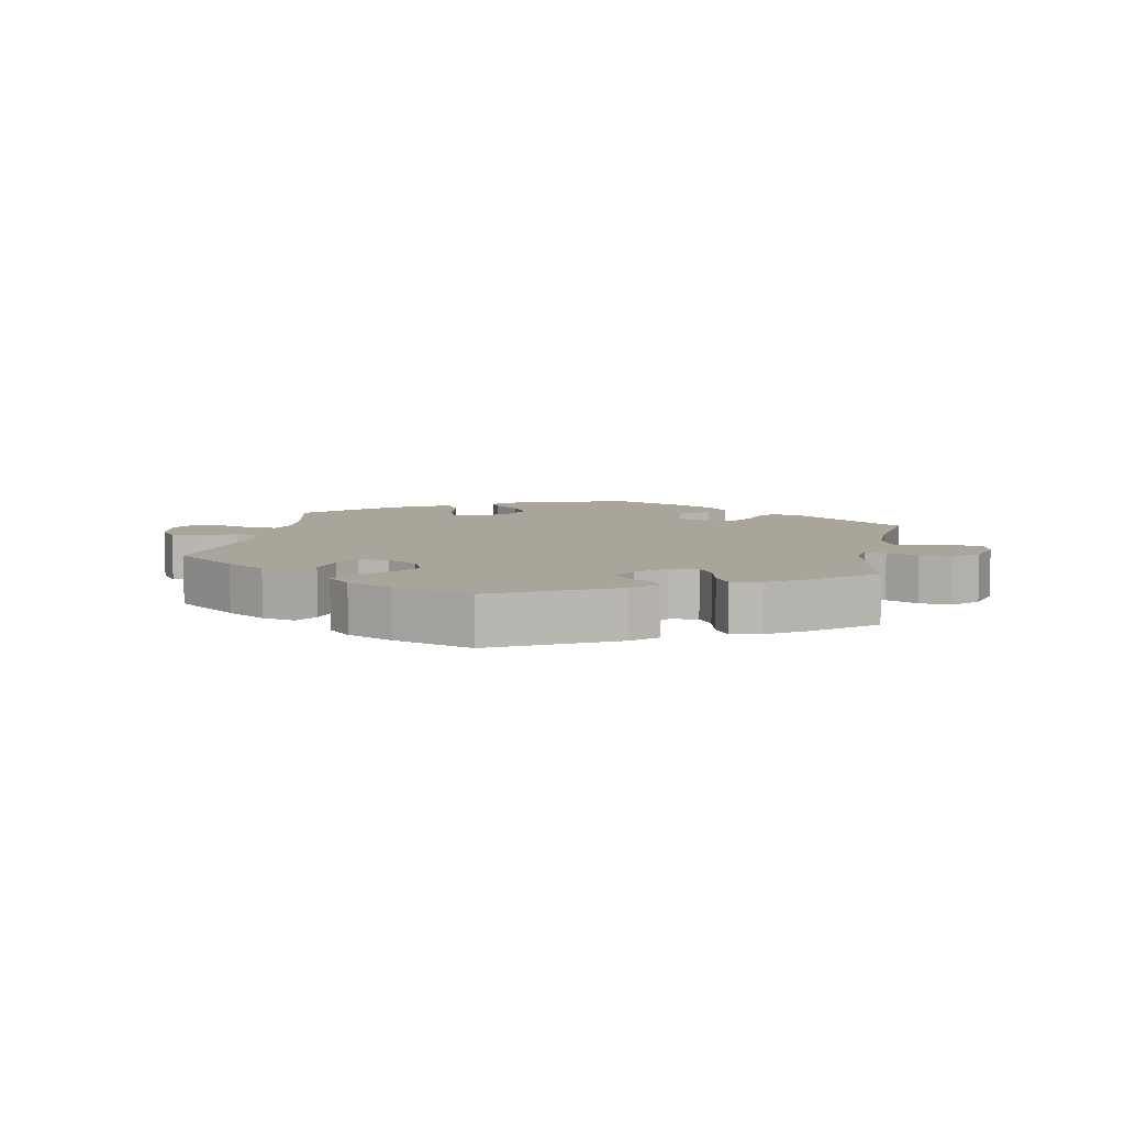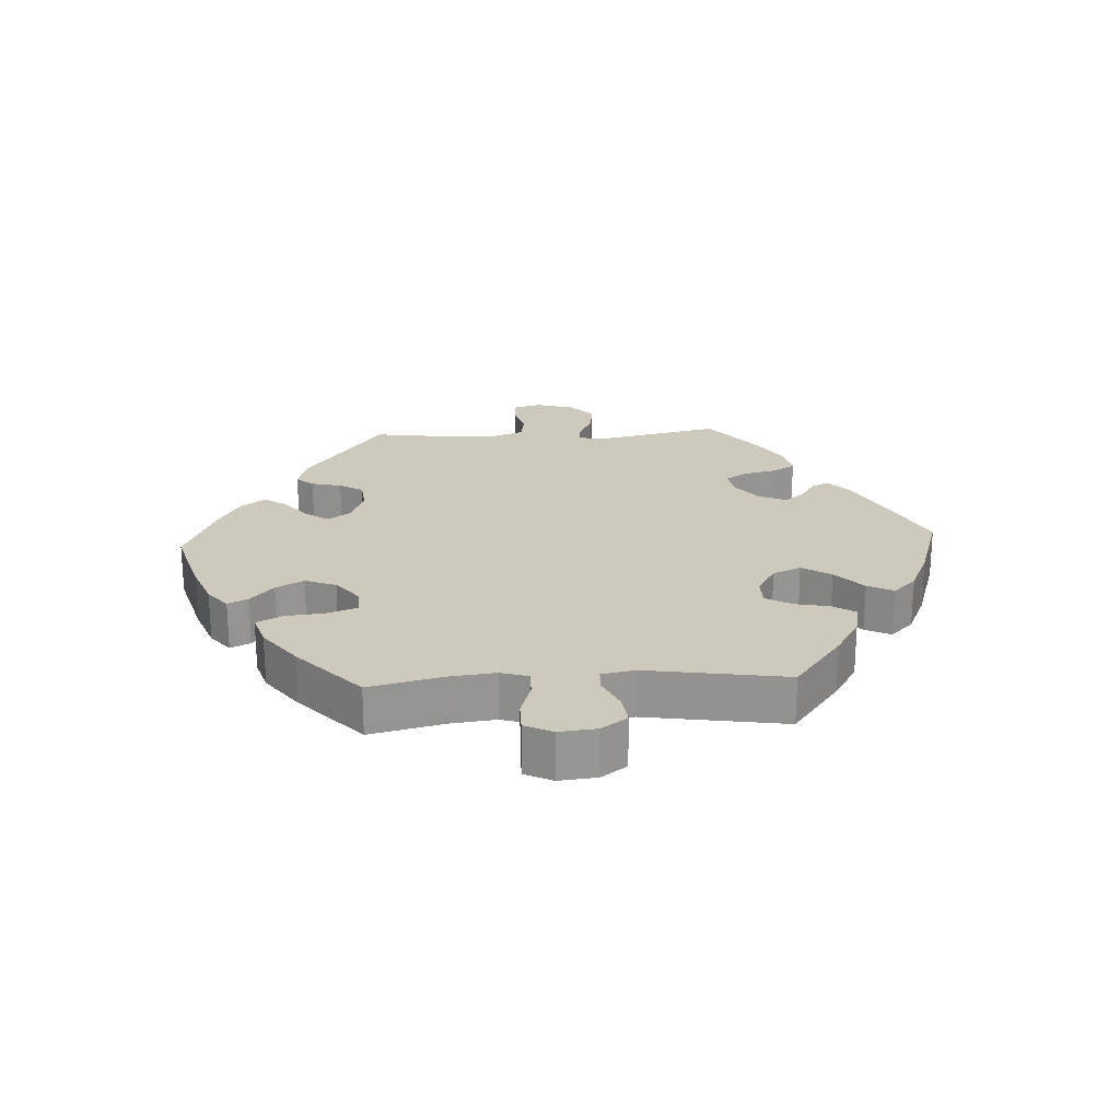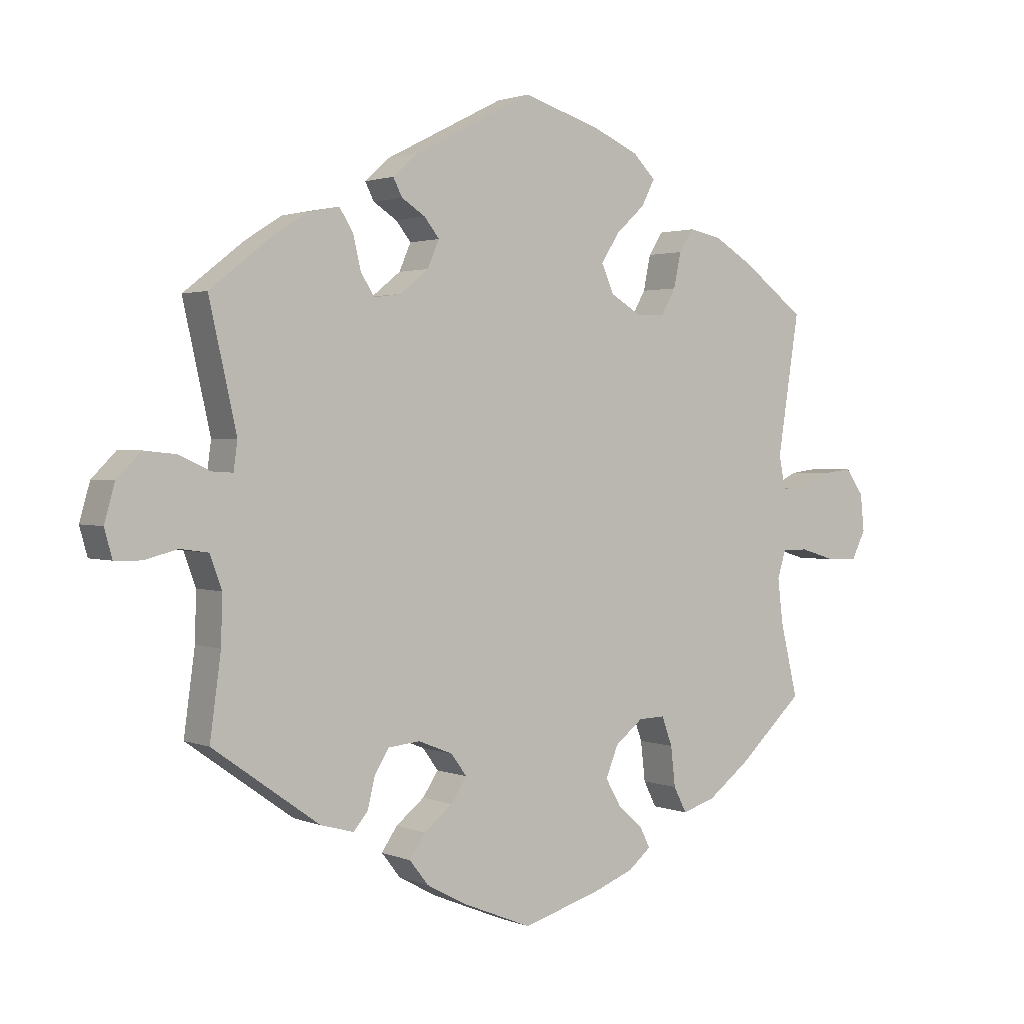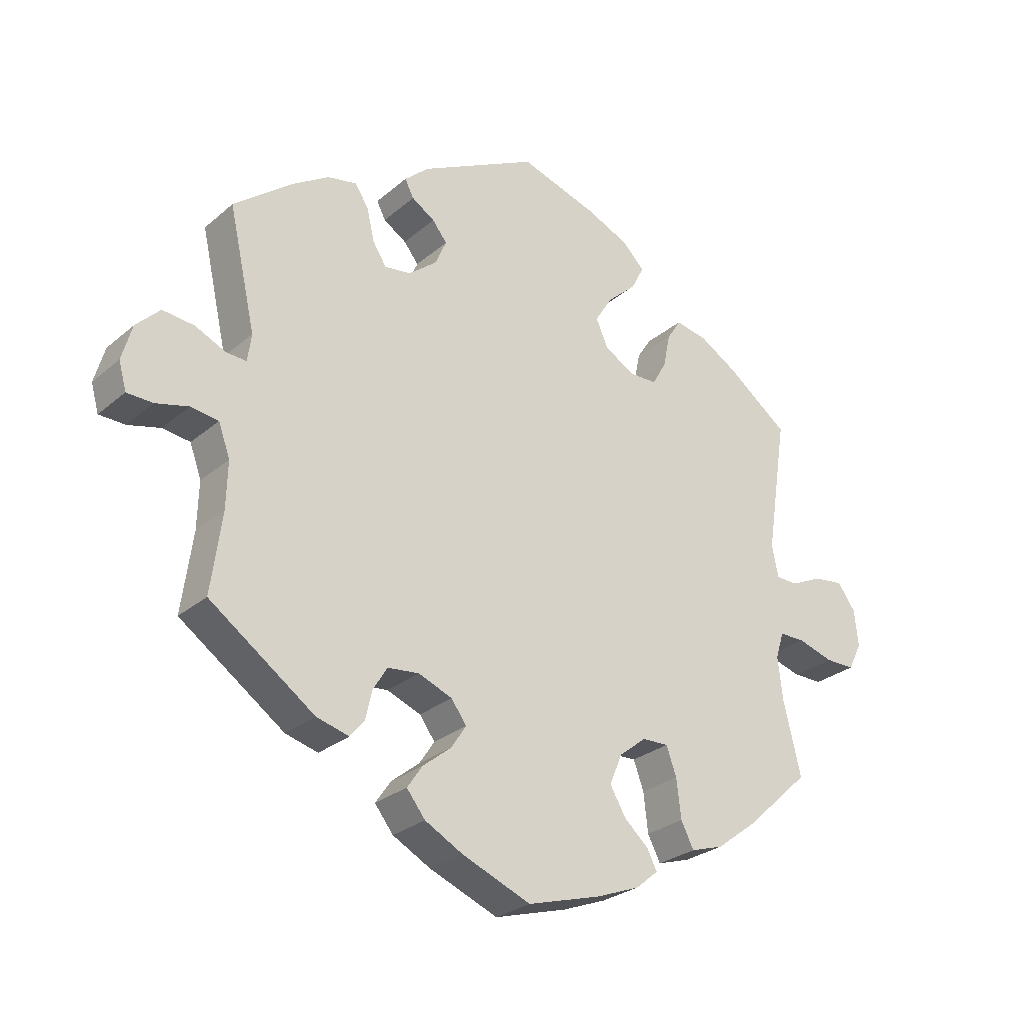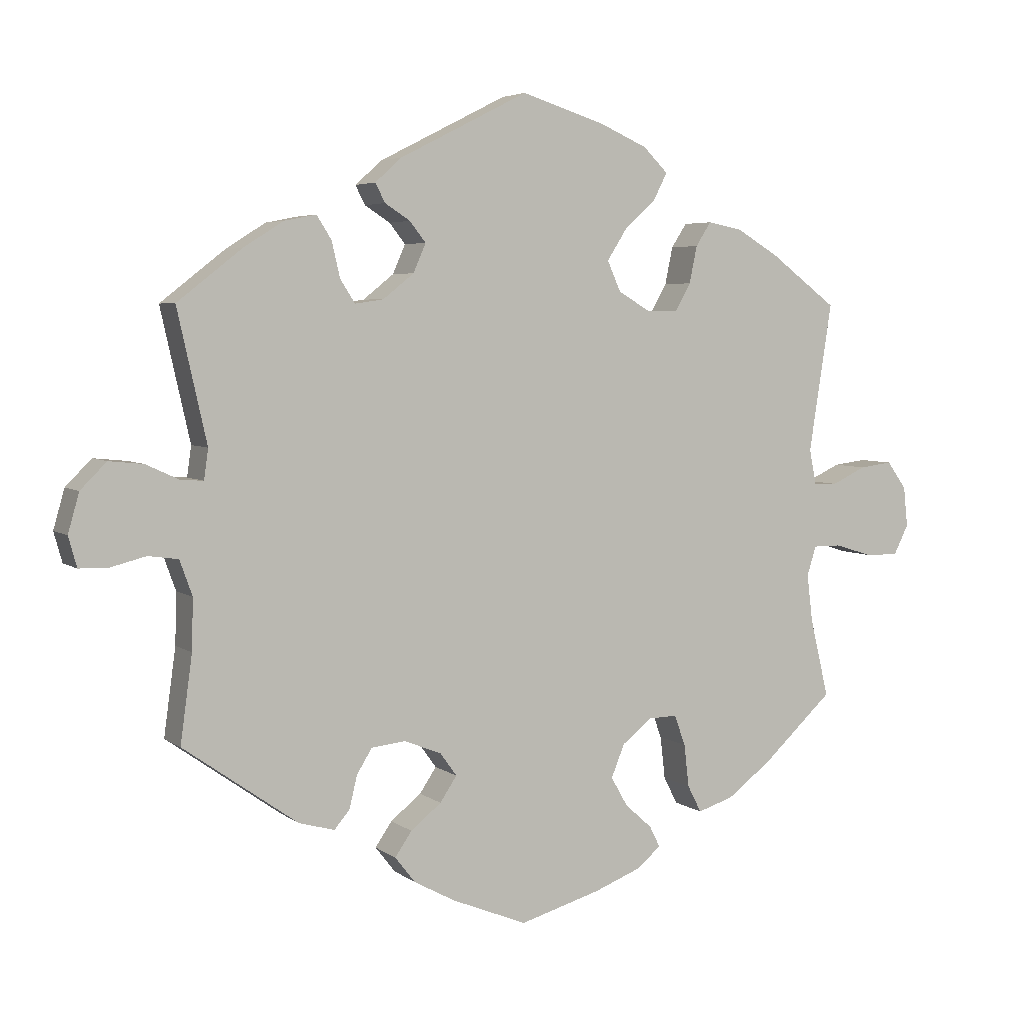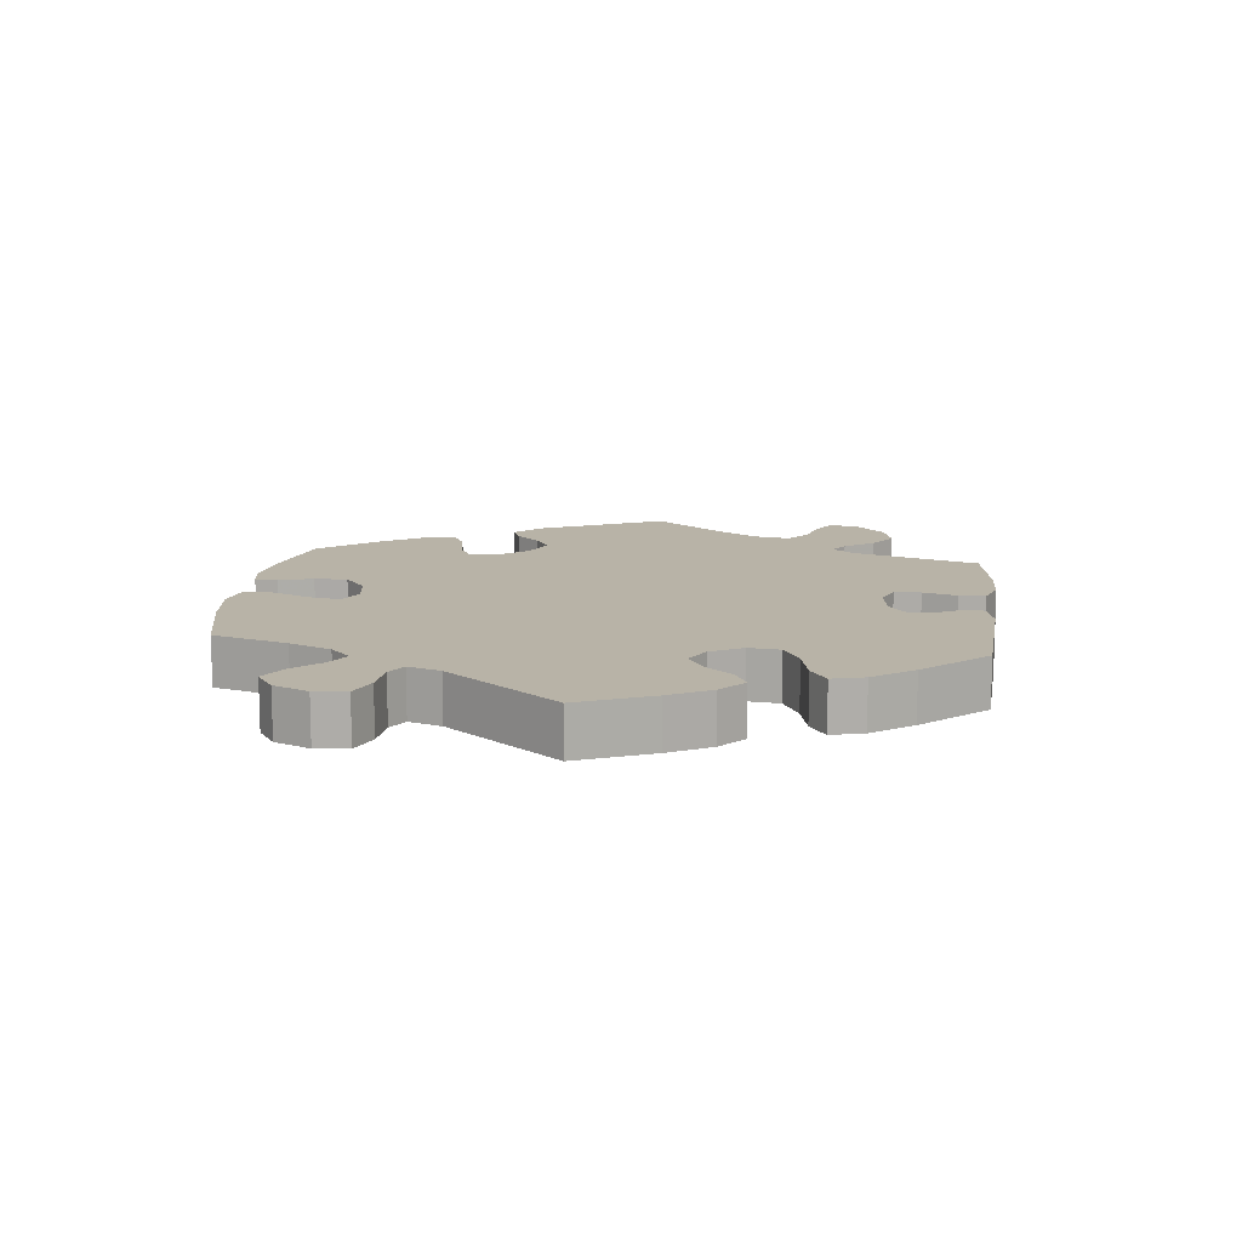
<metadata>
{"format":"obj","ext":"obj","renderer":"f3d","projection":"perspective","resolution":1024,"background":"white","views":[{"elev":7.6,"azim":11.0,"up":"+Y"},{"elev":22.7,"azim":-93.1,"up":"+Y"},{"elev":1.9,"azim":144.3,"up":"+Z"},{"elev":-27.2,"azim":142.2,"up":"+Z"},{"elev":4.7,"azim":154.1,"up":"+Z"},{"elev":12.9,"azim":-53.6,"up":"+Y"}]}
</metadata>
<code>
v 0.459 0.07 0.103
v 0.465 0.07 0.06
v 0.497 0.07 0.062
v 0.545 0.07 0.084
v 0.594 0.07 0.089
v 0.631 0.07 0.052
v 0.647 0.07 -0.004
v 0.635 0.07 -0.047
v 0.594 0.07 -0.048
v 0.543 0.07 -0.035
v 0.5 0.07 -0.041
v 0.482 0.07 -0.091
v 0.484 0.07 -0.164
v 0.501 0.07 -0.288
v 0.337 0.07 -0.404
v 0.286 0.07 -0.418
v 0.264 0.07 -0.392
v 0.253 0.07 -0.346
v 0.231 0.07 -0.31
v 0.182 0.07 -0.305
v 0.129 0.07 -0.326
v 0.105 0.07 -0.359
v 0.129 0.07 -0.395
v 0.173 0.07 -0.43
v 0.197 0.07 -0.465
v 0.168 0.07 -0.502
v 0.109 0.07 -0.534
v 0.001 0.07 -0.578
v -0.114 0.07 -0.545
v -0.182 0.07 -0.519
v -0.217 0.07 -0.49
v -0.202 0.07 -0.46
v -0.163 0.07 -0.425
v -0.139 0.07 -0.383
v -0.158 0.07 -0.336
v -0.201 0.07 -0.302
v -0.242 0.07 -0.301
v -0.258 0.07 -0.345
v -0.265 0.07 -0.406
v -0.285 0.07 -0.445
v -0.336 0.07 -0.429
v -0.4 0.07 -0.381
v -0.501 0.07 -0.288
v -0.474 0.07 -0.175
v -0.466 0.07 -0.108
v -0.479 0.07 -0.066
v -0.519 0.07 -0.066
v -0.575 0.07 -0.083
v -0.621 0.07 -0.083
v -0.642 0.07 -0.041
v -0.636 0.07 0.016
v -0.608 0.07 0.055
v -0.561 0.07 0.049
v -0.512 0.07 0.026
v -0.478 0.07 0.027
v -0.468 0.07 0.077
v -0.501 0.07 0.289
v -0.405 0.07 0.361
v -0.345 0.07 0.397
v -0.295 0.07 0.407
v -0.273 0.07 0.373
v -0.262 0.07 0.32
v -0.24 0.07 0.281
v -0.196 0.07 0.28
v -0.149 0.07 0.308
v -0.13 0.07 0.351
v -0.158 0.07 0.395
v -0.203 0.07 0.436
v -0.223 0.07 0.475
v -0.188 0.07 0.51
v -0.12 0.07 0.54
v 0 0.07 0.578
v 0.184 0.07 0.485
v 0.222 0.07 0.451
v 0.208 0.07 0.424
v 0.172 0.07 0.401
v 0.149 0.07 0.372
v 0.167 0.07 0.331
v 0.211 0.07 0.296
v 0.252 0.07 0.29
v 0.273 0.07 0.323
v 0.285 0.07 0.374
v 0.306 0.07 0.407
v 0.352 0.07 0.398
v 0.409 0.07 0.362
v 0.501 0.07 0.29
v 0.459 0 0.103
v 0.465 0 0.06
v 0.497 0 0.062
v 0.545 0 0.084
v 0.594 0 0.089
v 0.631 0 0.052
v 0.647 0 -0.004
v 0.635 0 -0.047
v 0.594 0 -0.048
v 0.543 0 -0.035
v 0.5 0 -0.041
v 0.482 0 -0.091
v 0.484 0 -0.164
v 0.501 0 -0.288
v 0.337 0 -0.404
v 0.286 0 -0.418
v 0.264 0 -0.392
v 0.253 0 -0.346
v 0.231 0 -0.31
v 0.182 0 -0.305
v 0.129 0 -0.326
v 0.105 0 -0.359
v 0.129 0 -0.395
v 0.173 0 -0.43
v 0.197 0 -0.465
v 0.168 0 -0.502
v 0.109 0 -0.534
v 0.001 0 -0.578
v -0.114 0 -0.545
v -0.182 0 -0.519
v -0.217 0 -0.49
v -0.202 0 -0.46
v -0.163 0 -0.425
v -0.139 0 -0.383
v -0.158 0 -0.336
v -0.201 0 -0.302
v -0.242 0 -0.301
v -0.258 0 -0.345
v -0.265 0 -0.406
v -0.285 0 -0.445
v -0.336 0 -0.429
v -0.4 0 -0.381
v -0.501 0 -0.288
v -0.474 0 -0.175
v -0.466 0 -0.108
v -0.479 0 -0.066
v -0.519 0 -0.066
v -0.575 0 -0.083
v -0.621 0 -0.083
v -0.642 0 -0.041
v -0.636 0 0.016
v -0.608 0 0.055
v -0.561 0 0.049
v -0.512 0 0.026
v -0.478 0 0.027
v -0.468 0 0.077
v -0.501 0 0.289
v -0.405 0 0.361
v -0.345 0 0.397
v -0.295 0 0.407
v -0.273 0 0.373
v -0.262 0 0.32
v -0.24 0 0.281
v -0.196 0 0.28
v -0.149 0 0.308
v -0.13 0 0.351
v -0.158 0 0.395
v -0.203 0 0.436
v -0.223 0 0.475
v -0.188 0 0.51
v -0.12 0 0.54
v 0 0 0.578
v 0.184 0 0.485
v 0.222 0 0.451
v 0.208 0 0.424
v 0.172 0 0.401
v 0.149 0 0.372
v 0.167 0 0.331
v 0.211 0 0.296
v 0.252 0 0.29
v 0.273 0 0.323
v 0.285 0 0.374
v 0.306 0 0.407
v 0.352 0 0.398
v 0.409 0 0.362
v 0.501 0 0.29
f 85 86 1
f 84 85 1 2
f 81 82 83 84
f 80 81 84 2
f 79 80 2
f 78 79 2
f 73 74 75 76
f 73 76 77
f 72 73 77
f 71 72 77 78
f 67 68 69 70
f 66 67 70 71
f 59 60 61 62
f 59 62 63
f 56 57 58 59
f 55 56 59 63
f 51 52 53 54
f 51 54 55
f 50 51 55
f 47 48 49 50
f 46 47 50 55
f 45 46 55 63
f 41 42 43 44
f 38 39 40 41
f 37 38 41 44
f 36 37 44 45
f 30 31 32 33
f 30 33 34
f 29 30 34
f 28 29 34
f 27 28 34 35
f 23 24 25 26
f 22 23 26 27
f 15 16 17 18
f 13 14 15 18
f 12 13 18 19
f 11 12 19 20
f 7 8 9 10
f 7 10 11
f 6 7 11
f 3 4 5 6
f 2 3 6 11
f 66 71 78 2
f 36 45 63 64
f 36 64 65
f 22 27 35 36
f 21 22 36 65
f 20 21 65 66
f 2 11 20 66
f 87 172 171
f 88 87 171 170
f 170 169 168 167
f 88 170 167 166
f 88 166 165
f 88 165 164
f 162 161 160 159
f 163 162 159
f 163 159 158
f 164 163 158 157
f 156 155 154 153
f 157 156 153 152
f 148 147 146 145
f 149 148 145
f 145 144 143 142
f 149 145 142 141
f 140 139 138 137
f 141 140 137
f 141 137 136
f 136 135 134 133
f 141 136 133 132
f 149 141 132 131
f 130 129 128 127
f 127 126 125 124
f 130 127 124 123
f 131 130 123 122
f 119 118 117 116
f 120 119 116
f 120 116 115
f 120 115 114
f 121 120 114 113
f 112 111 110 109
f 113 112 109 108
f 104 103 102 101
f 104 101 100 99
f 105 104 99 98
f 106 105 98 97
f 96 95 94 93
f 97 96 93
f 97 93 92
f 92 91 90 89
f 97 92 89 88
f 88 164 157 152
f 150 149 131 122
f 151 150 122
f 122 121 113 108
f 151 122 108 107
f 152 151 107 106
f 152 106 97 88
f 1 87 88 2
f 2 88 89 3
f 3 89 90 4
f 4 90 91 5
f 5 91 92 6
f 6 92 93 7
f 7 93 94 8
f 8 94 95 9
f 9 95 96 10
f 10 96 97 11
f 11 97 98 12
f 12 98 99 13
f 13 99 100 14
f 14 100 101 15
f 15 101 102 16
f 16 102 103 17
f 17 103 104 18
f 18 104 105 19
f 19 105 106 20
f 20 106 107 21
f 21 107 108 22
f 22 108 109 23
f 23 109 110 24
f 24 110 111 25
f 25 111 112 26
f 26 112 113 27
f 27 113 114 28
f 28 114 115 29
f 29 115 116 30
f 30 116 117 31
f 31 117 118 32
f 32 118 119 33
f 33 119 120 34
f 34 120 121 35
f 35 121 122 36
f 36 122 123 37
f 37 123 124 38
f 38 124 125 39
f 39 125 126 40
f 40 126 127 41
f 41 127 128 42
f 42 128 129 43
f 43 129 130 44
f 44 130 131 45
f 45 131 132 46
f 46 132 133 47
f 47 133 134 48
f 48 134 135 49
f 49 135 136 50
f 50 136 137 51
f 51 137 138 52
f 52 138 139 53
f 53 139 140 54
f 54 140 141 55
f 55 141 142 56
f 56 142 143 57
f 57 143 144 58
f 58 144 145 59
f 59 145 146 60
f 60 146 147 61
f 61 147 148 62
f 62 148 149 63
f 63 149 150 64
f 64 150 151 65
f 65 151 152 66
f 66 152 153 67
f 67 153 154 68
f 68 154 155 69
f 69 155 156 70
f 70 156 157 71
f 71 157 158 72
f 72 158 159 73
f 73 159 160 74
f 74 160 161 75
f 75 161 162 76
f 76 162 163 77
f 77 163 164 78
f 78 164 165 79
f 79 165 166 80
f 80 166 167 81
f 81 167 168 82
f 82 168 169 83
f 83 169 170 84
f 84 170 171 85
f 85 171 172 86
f 86 172 87 1

</code>
